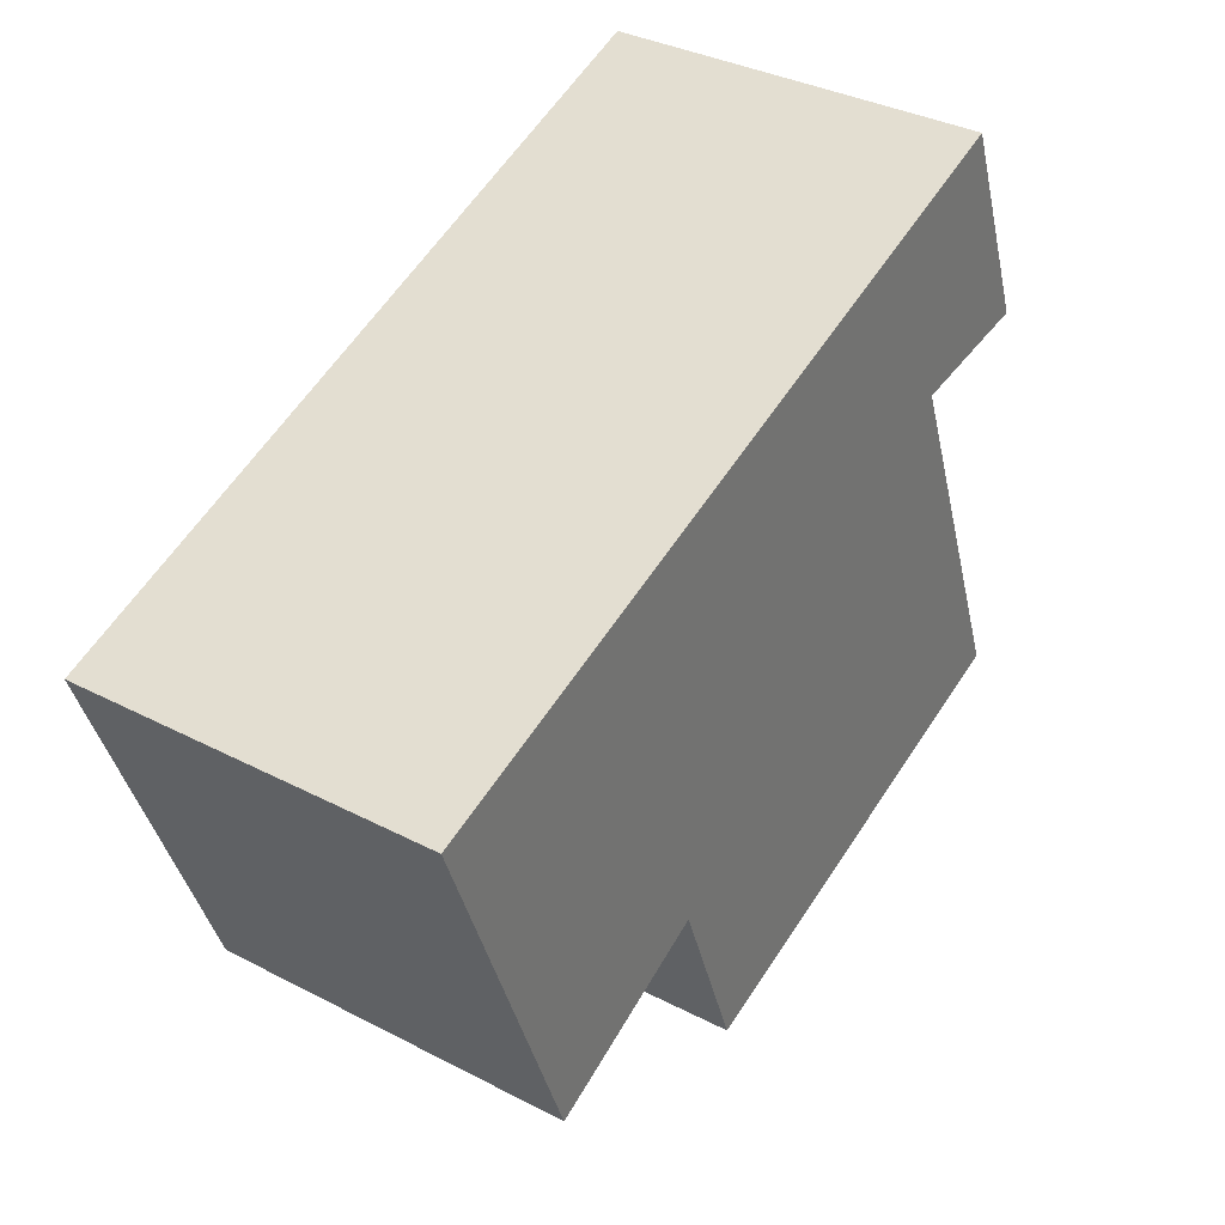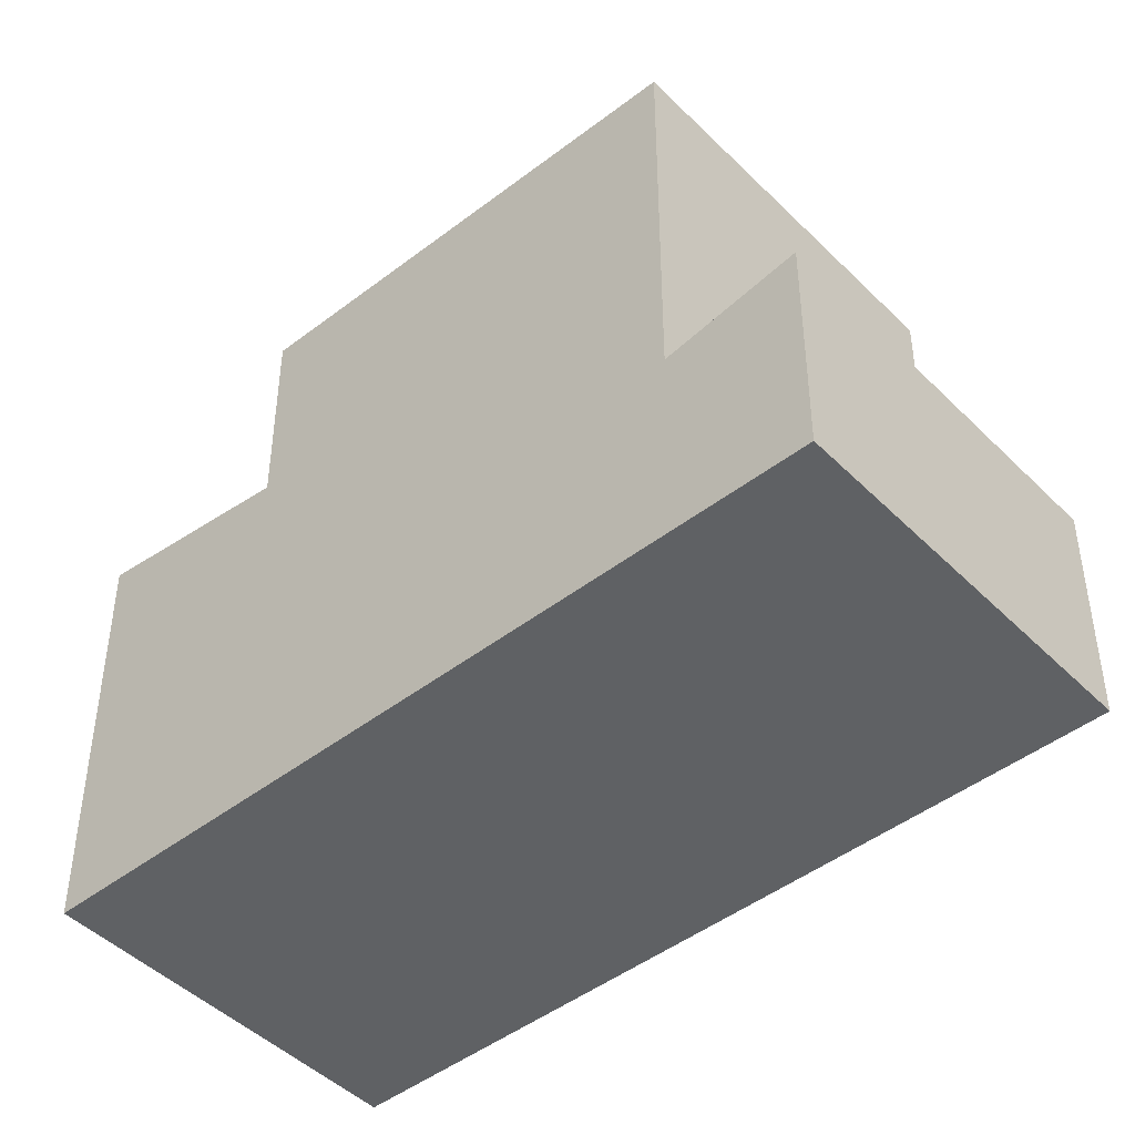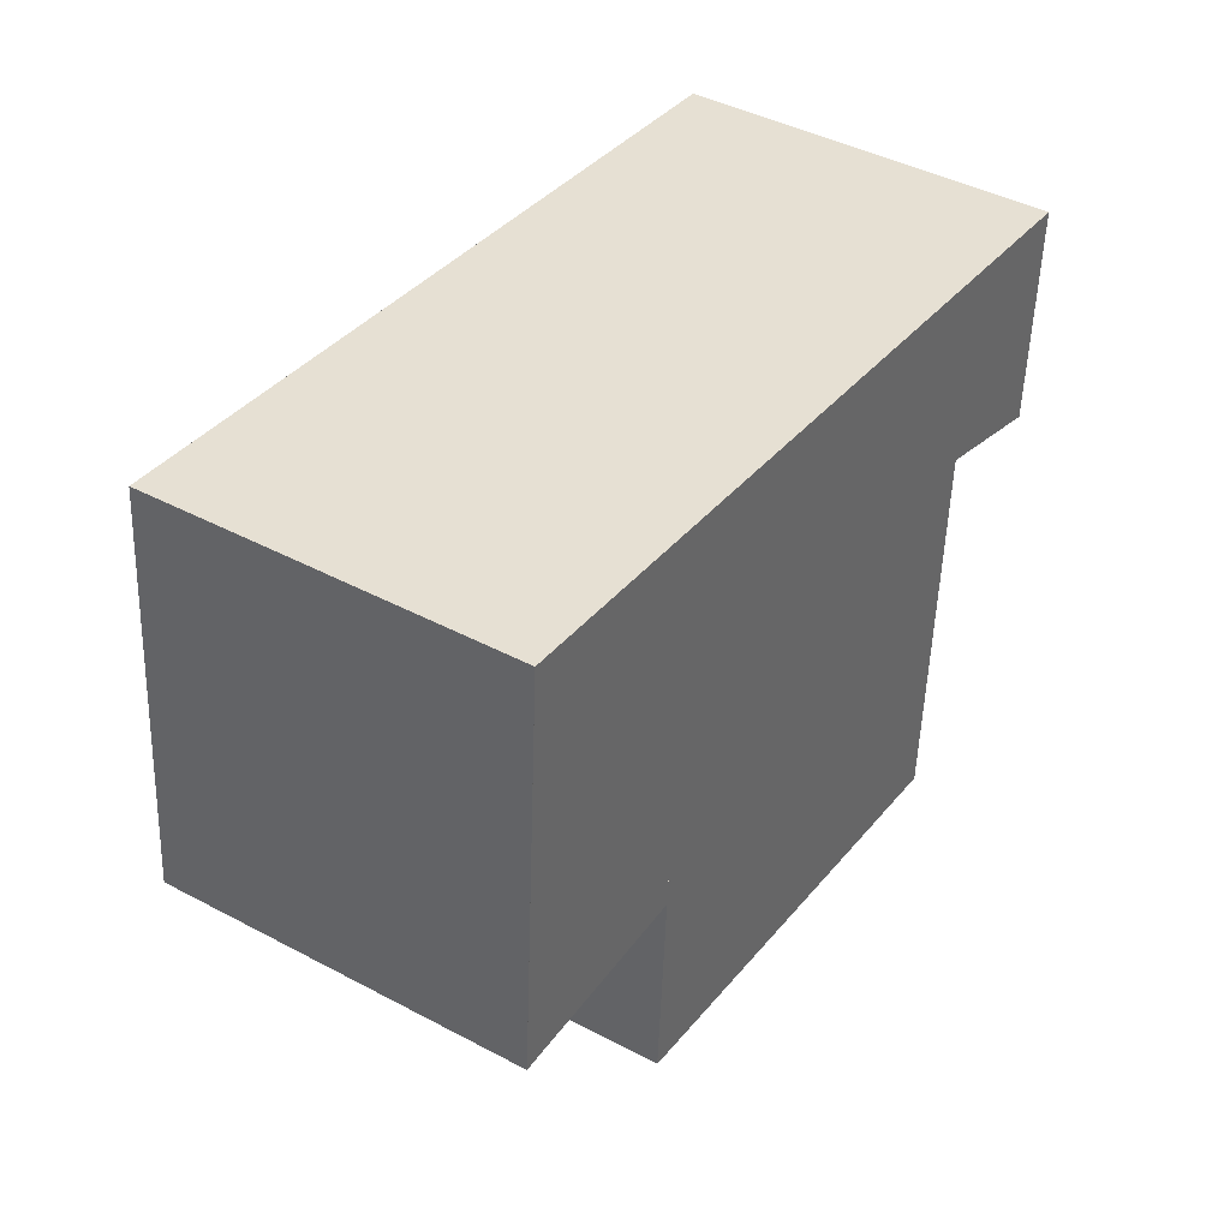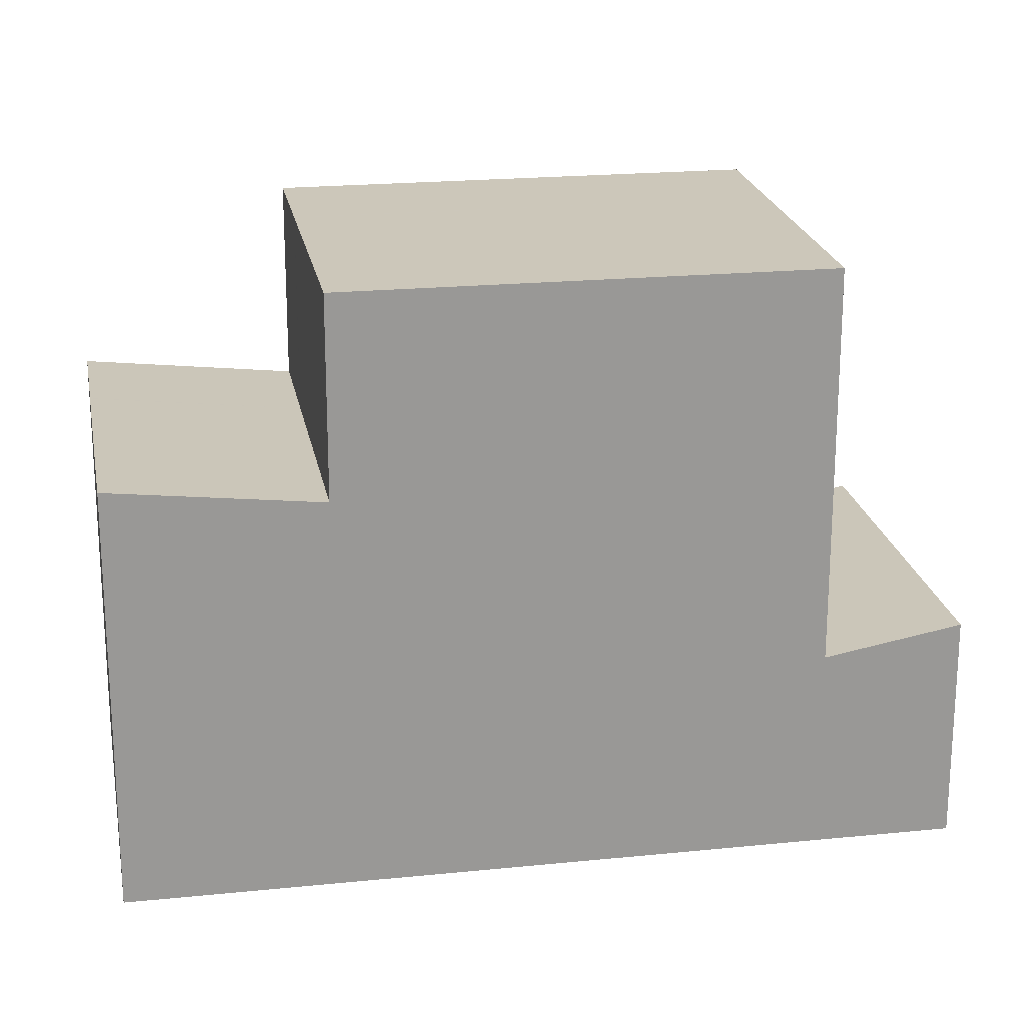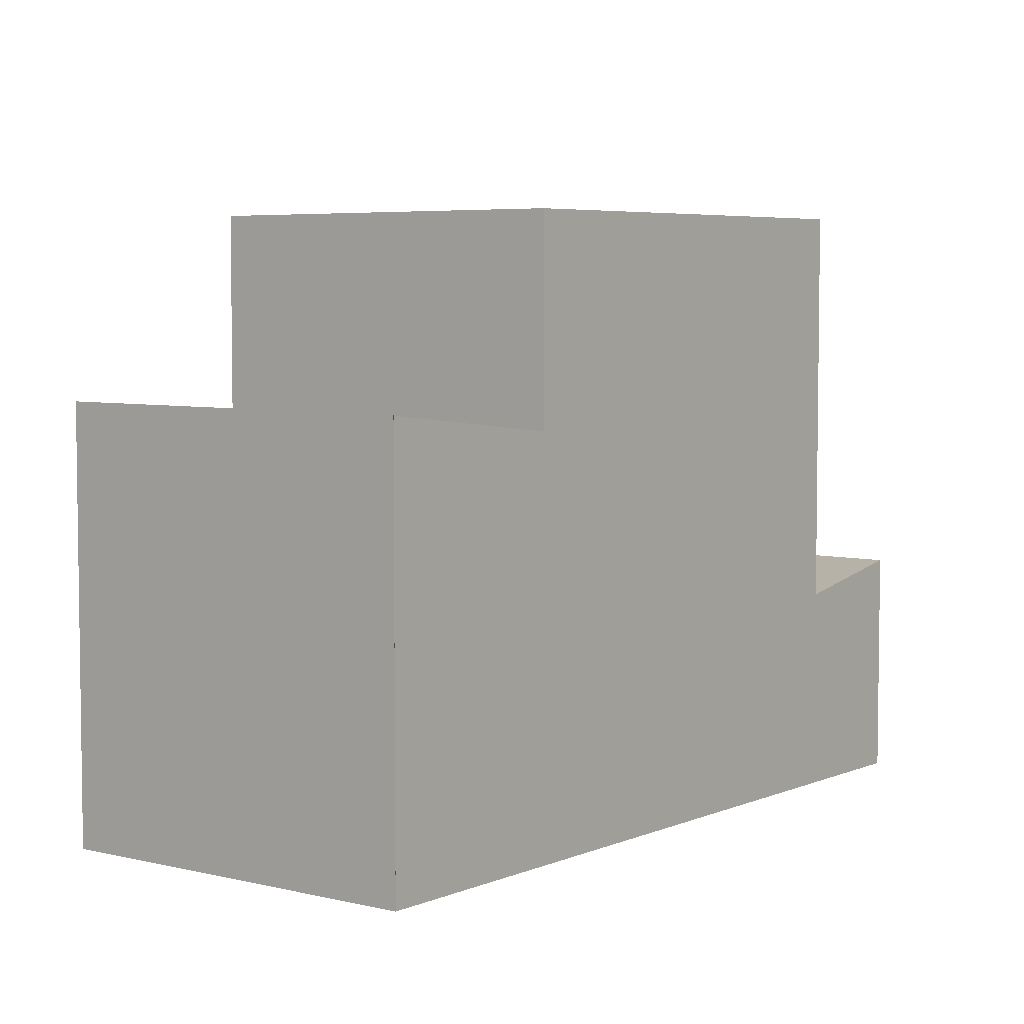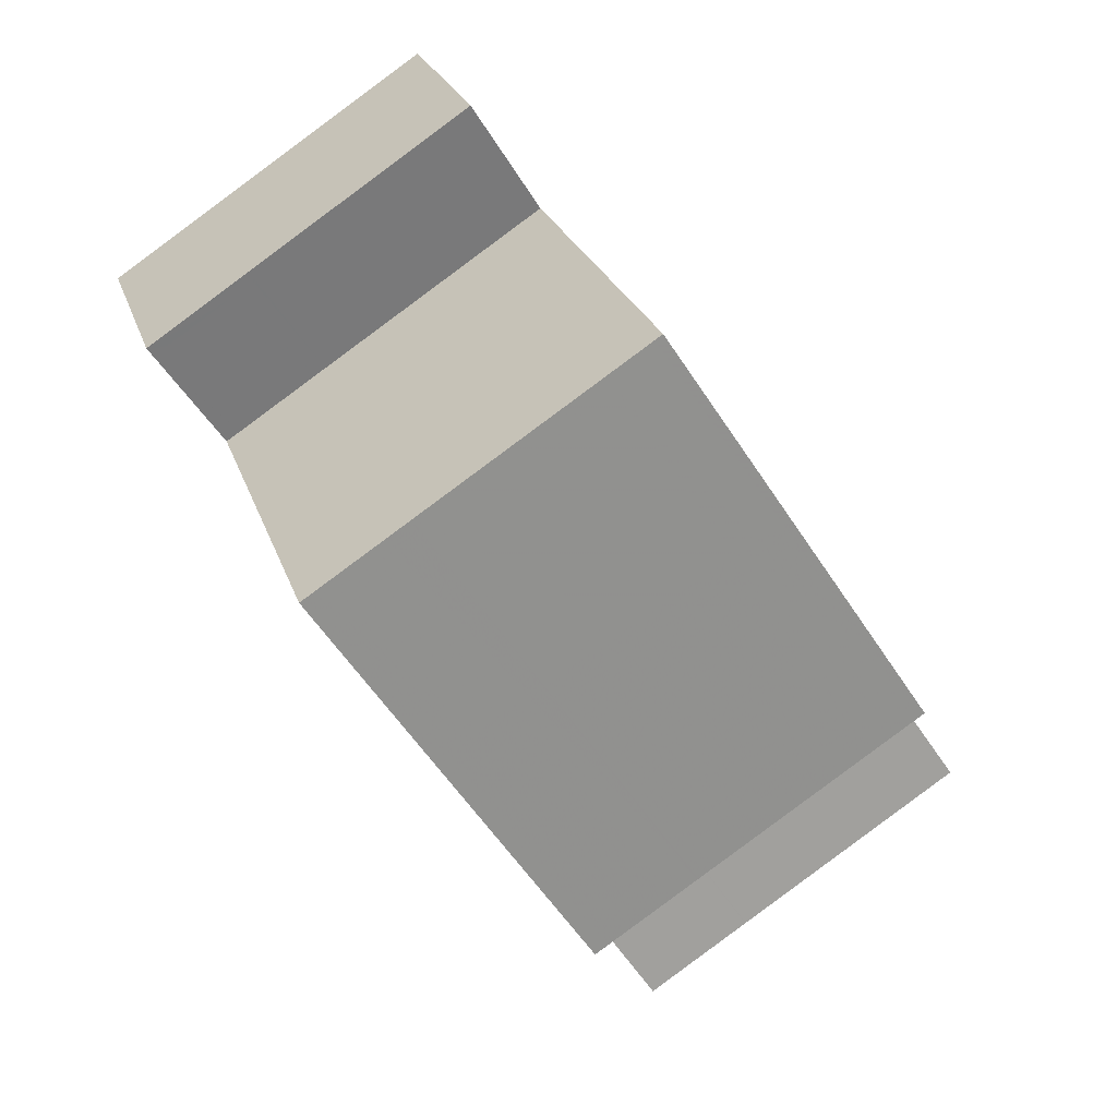
<metadata>
{"format":"obj","ext":"obj","renderer":"f3d","projection":"perspective","resolution":1024,"background":"white","views":[{"elev":-38.5,"azim":-168.3,"up":"+Y"},{"elev":-46.0,"azim":165.0,"up":"+Z"},{"elev":-52.3,"azim":178.1,"up":"+Y"},{"elev":21.6,"azim":113.2,"up":"+Z"},{"elev":5.4,"azim":71.0,"up":"+Z"},{"elev":24.1,"azim":-15.8,"up":"+Y"}]}
</metadata>
<code>
v -842.1 -1914 5.91
v -846.7 -1917 5.908
v -848.5 -1904 3.166
v -853.1 -1907 3.162
v -847.6 -1906 8.344
v -852 -1909 8.319
v -847.5 -1906 8.344
v -852 -1909 8.319
v -847.5 -1906 8.344
v -848.3 -1914 8.348
v -843.8 -1911 8.373
v -842.2 -1914 5.91
v -845.3 -1916 5.908
v -842.9 -1913 5.777
v -845.9 -1915 5.777
v -847.3 -1916 5.777
v -846.2 -1915 5.777
v -845.6 -1916 5.908
v -847.5 -1906 4.808
v -852 -1909 4.806
v -843.8 -1911 5.576
v -848.3 -1914 5.574
v -852 -1909 2.827
v -847.5 -1906 2.827
v -853 -1907 3.128
v -853.1 -1907 3.162
v -847.5 -1906 2.827
v -852 -1909 2.827
v -847.6 -1906 2.827
v -847.6 -1906 8.344
v -843.9 -1912 8.373
v -847.6 -1906 2.827
v -847.6 -1906 4.808
v -843.9 -1912 5.576
v -848.6 -1904 3.165
v -848.3 -1914 5.574
v -847.2 -1914 5.574
v -843.9 -1912 8.373
v -848.3 -1914 8.348
v -843.8 -1911 8.373
v -843.9 -1912 5.576
v -843.8 -1911 5.576
v -846.9 -1914 5.575
v -850.6 -1908 2.827
v -846.9 -1914 8.356
v -846.9 -1914 5.575
v -850.6 -1908 8.327
v -845.9 -1915 5.777
v -845.2 -1916 5.908
v -851.6 -1906 3.163
v -850.6 -1908 8.327
v -846.9 -1914 8.356
v -850.6 -1908 2.827
v -850.6 -1908 4.807
v -846.9 -1914 5.575
v -853 -1907 3.134
v -851.5 -1906 3.134
v -848.6 -1904 3.135
v -853 -1907 3.134
v -848.4 -1904 3.135
v -853 -1907 3.155
v -851.6 -1906 3.156
v -848.6 -1904 3.156
v -853 -1907 3.155
v -848.5 -1904 3.156
v -848.1 -1914 5.574
v -848.1 -1914 8.349
v -851.8 -1909 2.827
v -852.8 -1907 3.134
v -852.8 -1907 3.155
v -851.8 -1909 8.32
v -852.9 -1907 3.162
v -847.1 -1916 5.777
v -846.5 -1917 5.908
v -851.8 -1909 8.32
v -848.1 -1914 8.349
v -851.8 -1909 2.827
v -851.8 -1909 4.806
v -848.1 -1914 5.574
v -848.2 -1906 2.827
v -844.5 -1912 5.576
v -844.5 -1912 8.369
v -848.2 -1906 8.34
v -848.2 -1906 8.34
v -844.5 -1912 8.369
v -848.2 -1906 2.827
v -848.2 -1906 4.808
v -844.5 -1912 5.576
v -849.2 -1905 3.135
v -849.2 -1905 3.156
v -849.3 -1905 3.165
v -843.5 -1913 5.777
v -842.9 -1914 5.91
v -846.7 -1917 5.908
v -846.5 -1917 5.908
v -845.2 -1916 5.908
v -842.9 -1914 5.91
v -845.3 -1916 5.908
v -842.2 -1914 5.91
v -842.1 -1914 5.91
v -845.6 -1916 5.908
v -846.9 -1914 8.356
v -850.6 -1908 8.327
v -850.6 -1908 8.327
v -846.9 -1914 8.356
v -850.6 -1908 2.827
v -850.6 -1908 4.807
v -846.9 -1914 5.575
v -850.6 -1908 2.827
v -851.6 -1906 3.134
v -851.6 -1906 3.156
v -851.7 -1906 3.163
v -842.8 -1913 5.777
v -850.9 -1908 2.827
v -851.9 -1907 3.134
v -852 -1907 3.155
v -852 -1907 3.162
v -850.9 -1908 8.325
v -847.2 -1914 8.354
v -850.9 -1908 8.325
v -847.2 -1914 8.354
v -850.9 -1908 2.827
v -850.9 -1908 4.807
v -847.2 -1914 5.574
v -842.2 -1914 5.91
v -842.1 -1914 5.91
v -842.1 -1914 0
v -842.2 -1914 0
v -846.7 -1917 5.908
v -846.7 -1917 5.908
v -846.7 -1917 0
v -846.7 -1917 -8.882e-16
v -848.5 -1904 3.156
v -848.5 -1904 3.166
v -848.5 -1904 0
v -848.5 -1904 -4.441e-16
v -853.1 -1907 3.162
v -853.1 -1907 3.162
v -853.1 -1907 0
v -853.1 -1907 -4.441e-16
v -843.8 -1911 8.373
v -847.5 -1906 8.344
v -847.5 -1906 0
v -843.8 -1911 0
v -842.9 -1914 5.91
v -842.2 -1914 5.91
v -842.2 -1914 0
v -842.9 -1914 8.882e-16
v -845.6 -1916 5.908
v -845.3 -1916 5.908
v -845.3 -1916 0
v -845.6 -1916 0
v -848.3 -1914 5.574
v -847.3 -1916 5.777
v -847.3 -1916 0
v -848.3 -1914 0
v -846.5 -1917 5.908
v -845.6 -1916 5.908
v -845.6 -1916 0
v -846.5 -1917 0
v -853 -1907 3.128
v -852 -1909 2.827
v -852 -1909 4.441e-16
v -853 -1907 -4.441e-16
v -853 -1907 3.134
v -853 -1907 3.128
v -853 -1907 -4.441e-16
v -853 -1907 0
v -852.9 -1907 3.162
v -853.1 -1907 3.162
v -853.1 -1907 -4.441e-16
v -852.9 -1907 0
v -848.5 -1904 3.166
v -848.6 -1904 3.165
v -848.6 -1904 4.441e-16
v -848.5 -1904 0
v -852 -1909 8.319
v -848.3 -1914 8.348
v -848.3 -1914 0
v -852 -1909 0
v -842.8 -1913 5.777
v -843.8 -1911 5.576
v -843.8 -1911 8.882e-16
v -842.8 -1913 -8.882e-16
v -845.3 -1916 5.908
v -845.2 -1916 5.908
v -845.2 -1916 0
v -845.3 -1916 0
v -849.3 -1905 3.165
v -851.6 -1906 3.163
v -851.6 -1906 0
v -849.3 -1905 0
v -853 -1907 3.155
v -853 -1907 3.134
v -853 -1907 0
v -853 -1907 0
v -847.5 -1906 2.827
v -848.4 -1904 3.135
v -848.4 -1904 0
v -847.5 -1906 0
v -853.1 -1907 3.162
v -853 -1907 3.155
v -853 -1907 0
v -853.1 -1907 0
v -848.4 -1904 3.135
v -848.5 -1904 3.156
v -848.5 -1904 -4.441e-16
v -848.4 -1904 0
v -852 -1907 3.162
v -852.9 -1907 3.162
v -852.9 -1907 0
v -852 -1907 4.441e-16
v -846.7 -1917 5.908
v -846.5 -1917 5.908
v -846.5 -1917 0
v -846.7 -1917 0
v -848.6 -1904 3.165
v -849.3 -1905 3.165
v -849.3 -1905 0
v -848.6 -1904 4.441e-16
v -845.2 -1916 5.908
v -842.9 -1914 5.91
v -842.9 -1914 8.882e-16
v -845.2 -1916 0
v -847.3 -1916 5.777
v -846.7 -1917 5.908
v -846.7 -1917 -8.882e-16
v -847.3 -1916 0
v -842.1 -1914 5.91
v -842.1 -1914 5.91
v -842.1 -1914 0
v -842.1 -1914 0
v -851.6 -1906 3.163
v -851.7 -1906 3.163
v -851.7 -1906 0
v -851.6 -1906 0
v -842.1 -1914 5.91
v -842.8 -1913 5.777
v -842.8 -1913 -8.882e-16
v -842.1 -1914 0
v -851.7 -1906 3.163
v -852 -1907 3.162
v -852 -1907 4.441e-16
v -851.7 -1906 0
v -848.5 -1904 0
v -842.1 -1914 0
v -846.7 -1917 0
v -853.1 -1907 0
f 66 37 17 73
f 67 39 6 71
f 38 5 7 40
f 100 1 12 99
f 81 41 14 92
f 99 12 93 97
f 101 18 74 95
f 98 13 18 101
f 43 15 17 37
f 33 19 9 30
f 34 21 11 31
f 89 58 29 80
f 56 25 59
f 32 27 19 33
f 75 8 20 78
f 76 10 22 79
f 60 24 29 58
f 78 20 28 77
f 82 45 47 83
f 48 15 43 46
f 96 49 13 98
f 114 68 69 115
f 84 51 54 87
f 85 52 55 88
f 87 54 53 86
f 115 69 70 116
f 90 63 58 89
f 61 56 59 64
f 65 60 58 63
f 116 70 72 117
f 91 35 63 90
f 64 4 26 61
f 63 35 3 65
f 68 23 25 56 69
f 69 56 61 70
f 70 61 26 72
f 73 16 36 66
f 103 47 45 102
f 95 74 2 94
f 107 54 51 104
f 108 55 52 105
f 106 53 54 107
f 83 5 38 82
f 87 33 30 84
f 88 34 31 85
f 86 32 33 87
f 89 57 62 90
f 90 62 50 91
f 92 48 46 81
f 97 93 49 96
f 80 44 57 89
f 94 16 73 95
f 96 48 92 97
f 98 15 48 96
f 14 41 42 113
f 97 92 14 99
f 95 73 17 101
f 101 17 15 98
f 118 103 102 119
f 123 107 104 120
f 124 108 105 121
f 122 106 107 123
f 110 57 44 109
f 111 62 57 110
f 112 50 62 111
f 113 100 99 14
f 115 110 109 114
f 116 111 110 115
f 117 112 111 116
f 119 67 71 118
f 120 75 78 123
f 121 76 79 124
f 123 78 77 122
f 126 127 128 125
f 130 131 132 129
f 134 135 136 133
f 138 139 140 137
f 142 143 144 141
f 146 147 148 145
f 150 151 152 149
f 154 155 156 153
f 158 159 160 157
f 162 163 164 161
f 166 167 168 165
f 170 171 172 169
f 174 175 176 173
f 178 179 180 177
f 182 183 184 181
f 186 187 188 185
f 190 191 192 189
f 194 195 196 193
f 198 199 200 197
f 202 203 204 201
f 206 207 208 205
f 210 211 212 209
f 214 215 216 213
f 218 219 220 217
f 222 223 224 221
f 226 227 228 225
f 230 231 232 229
f 234 235 236 233
f 238 239 240 237
f 242 243 244 241
f 246 247 248 245

</code>
